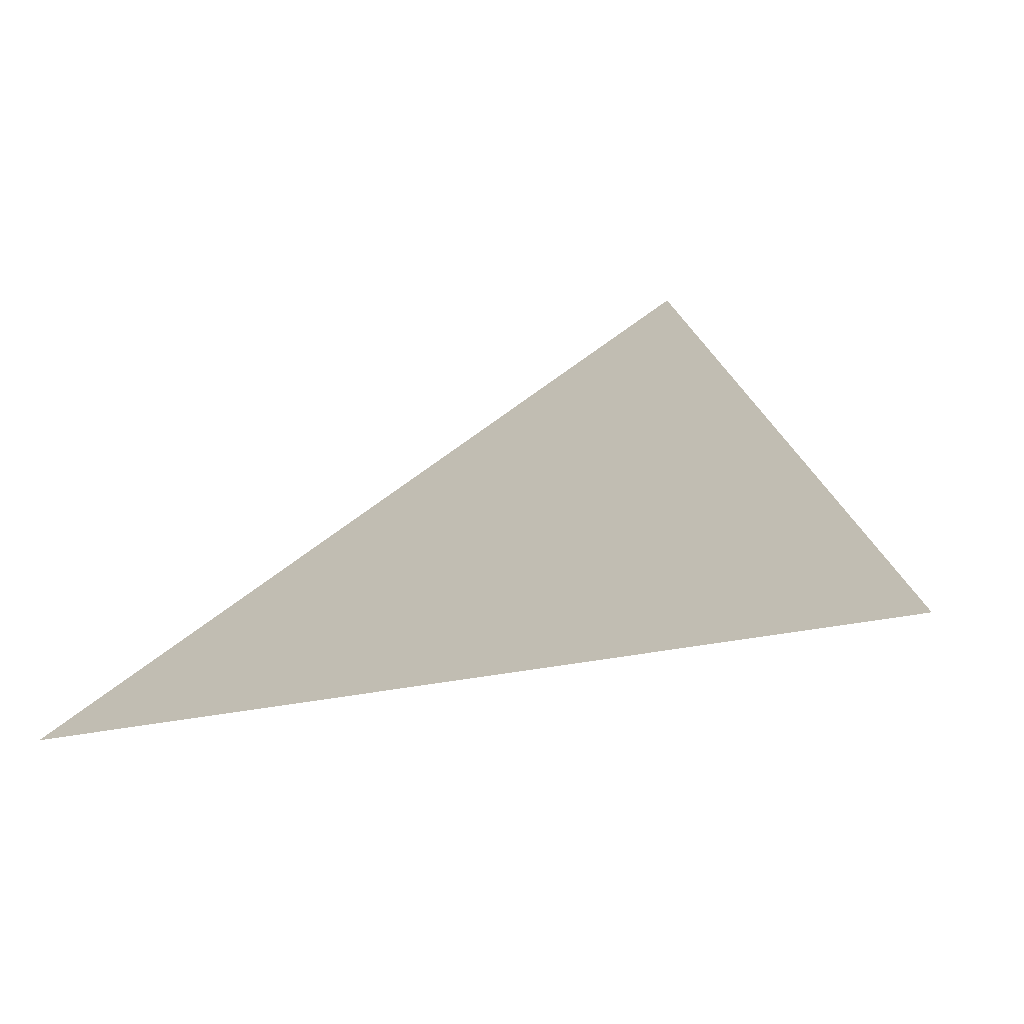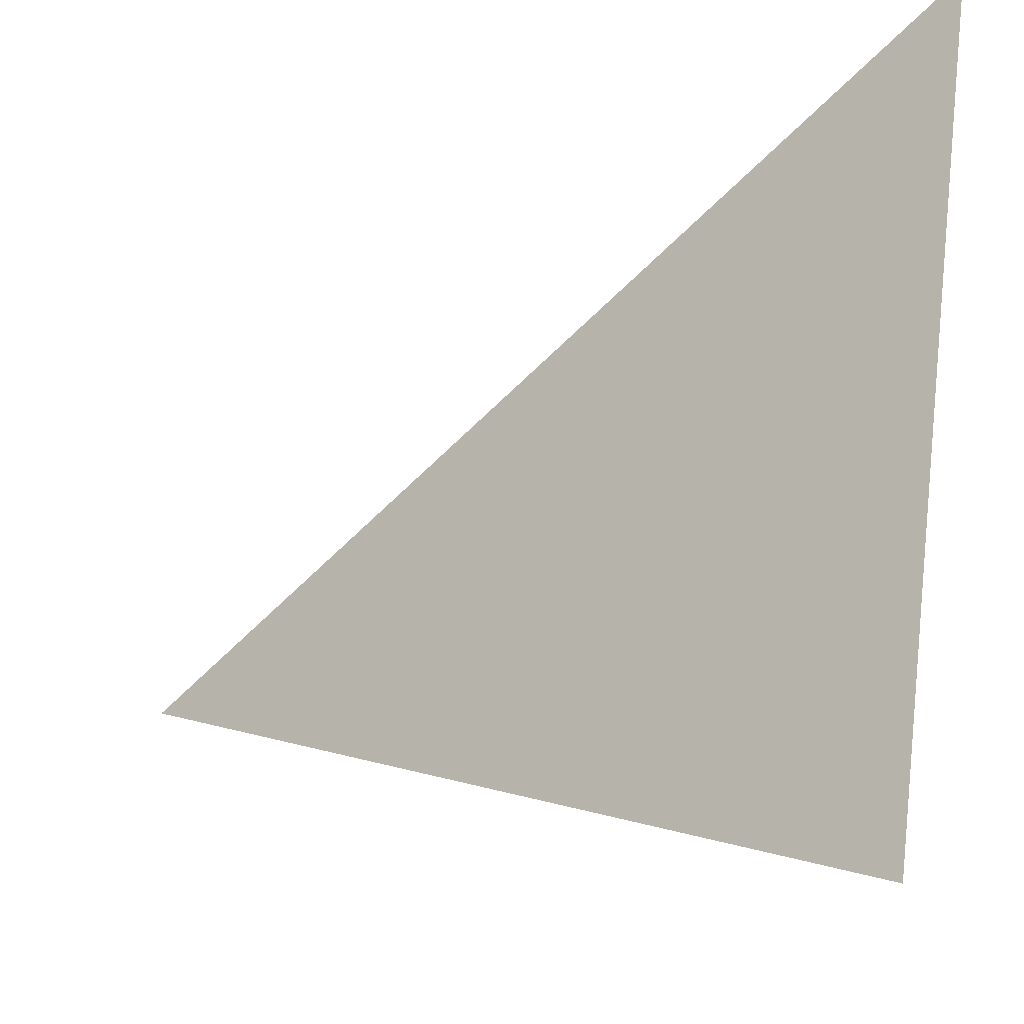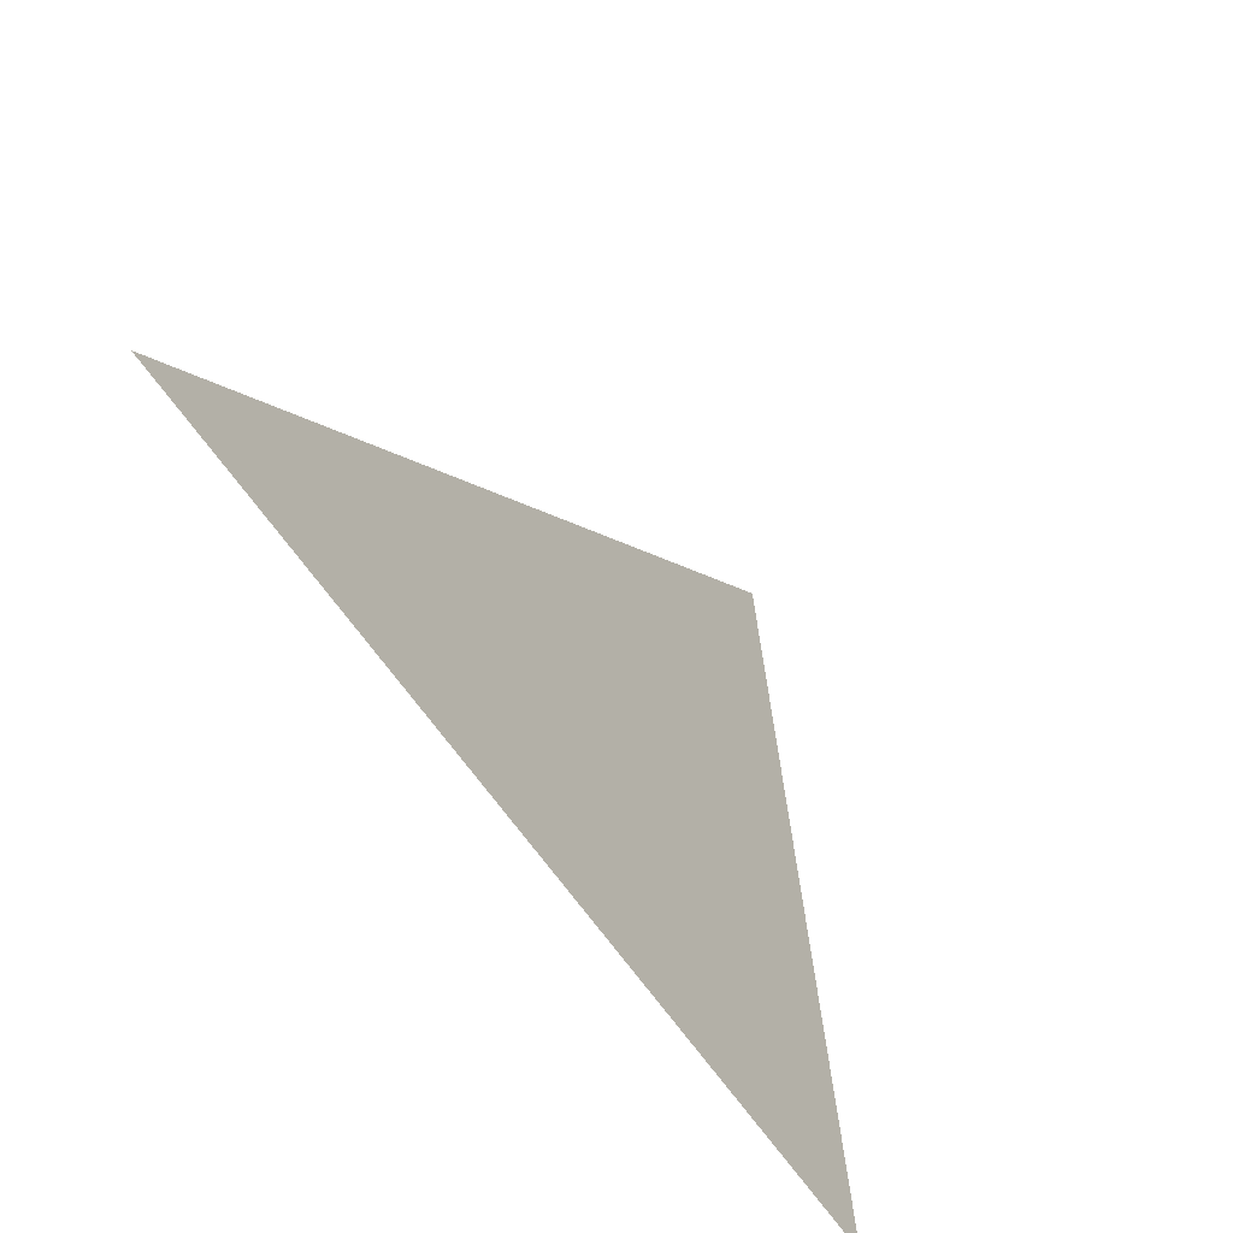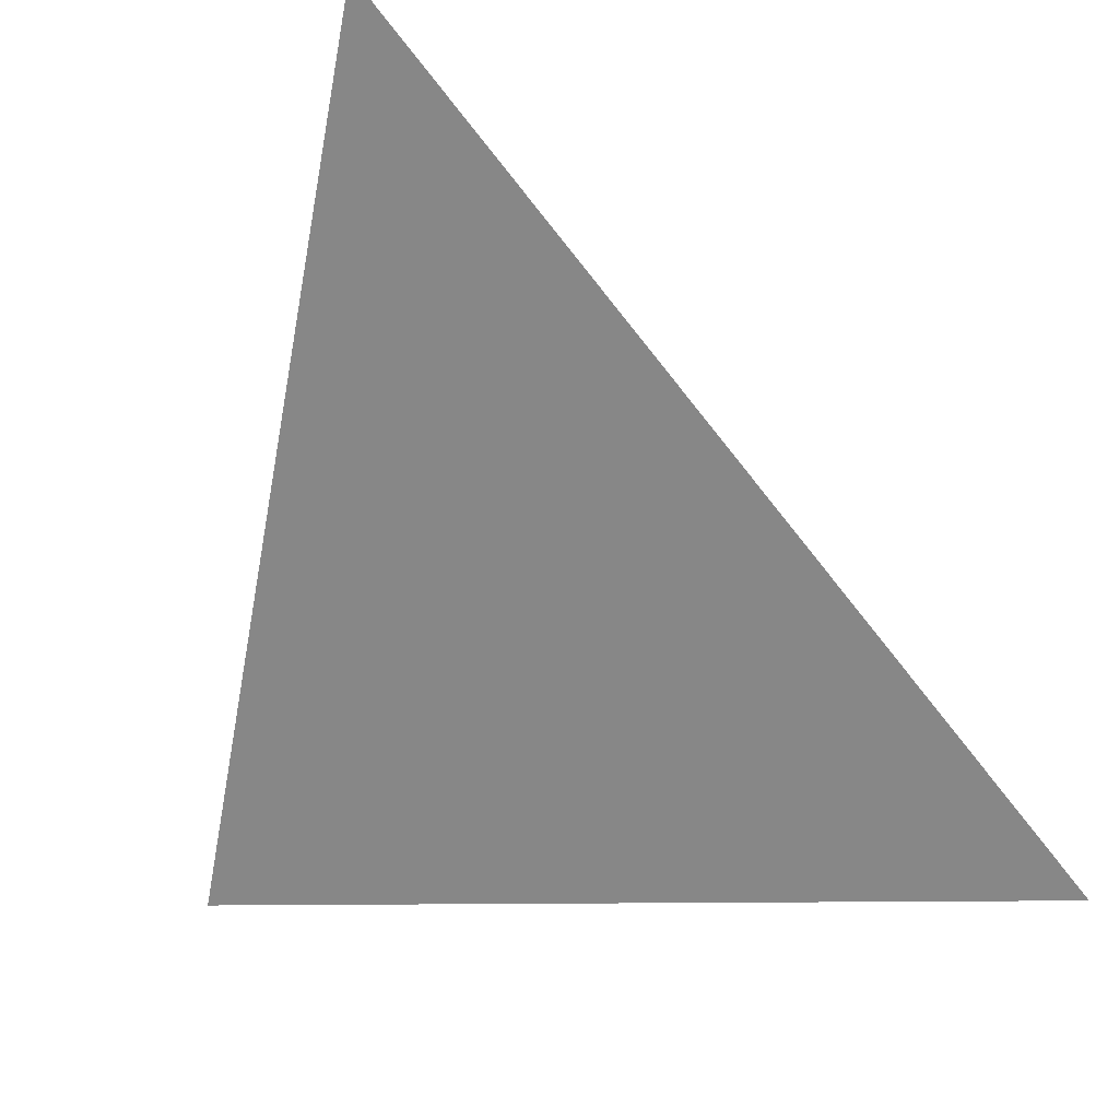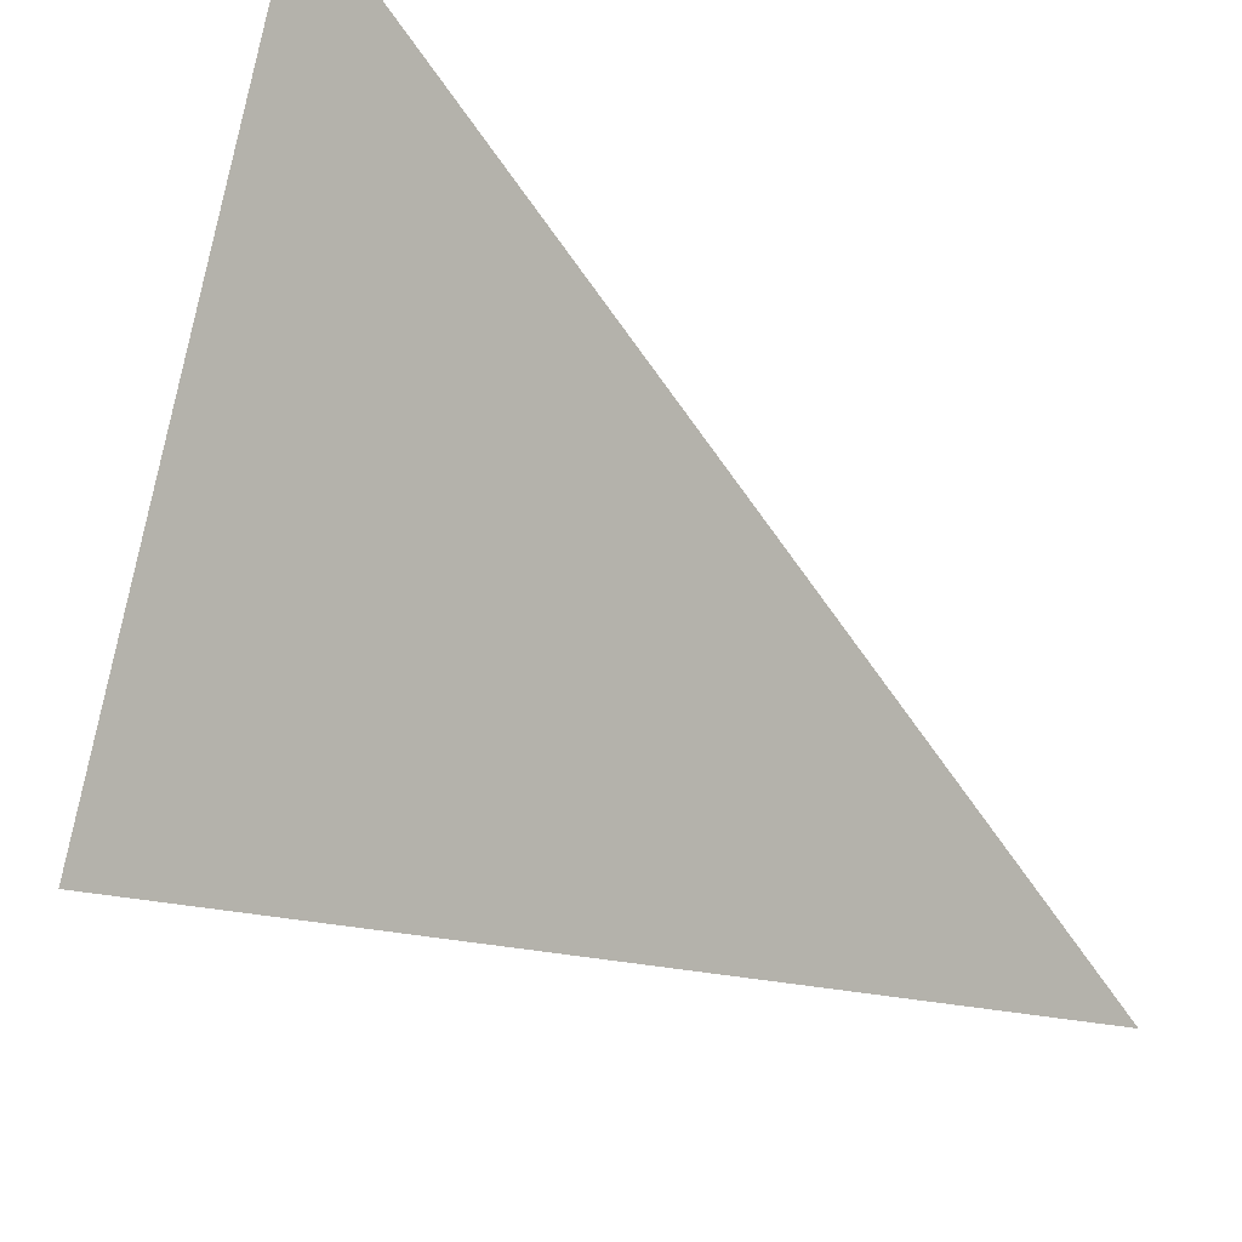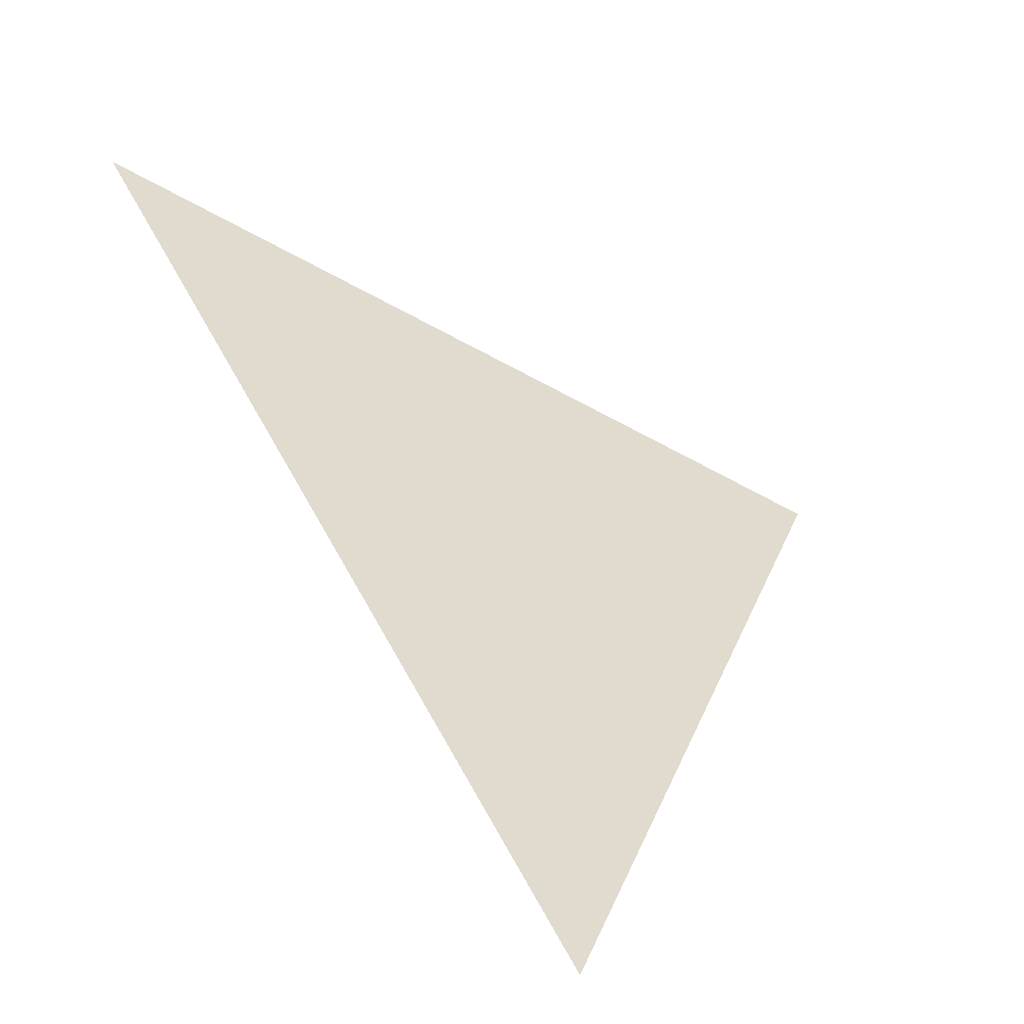
<metadata>
{"format":"obj","ext":"obj","renderer":"f3d","projection":"perspective","resolution":1024,"background":"white","views":[{"elev":76.4,"azim":-62.6,"up":"+Z"},{"elev":48.9,"azim":96.6,"up":"+Y"},{"elev":38.2,"azim":59.6,"up":"+Z"},{"elev":61.3,"azim":153.1,"up":"+Z"},{"elev":-58.1,"azim":-105.7,"up":"+Y"},{"elev":-0.3,"azim":-8.4,"up":"+Y"}]}
</metadata>
<code>
v -1 1 -1
v 0 -1 1
v 1 0 -1
f 1 2 3

</code>
